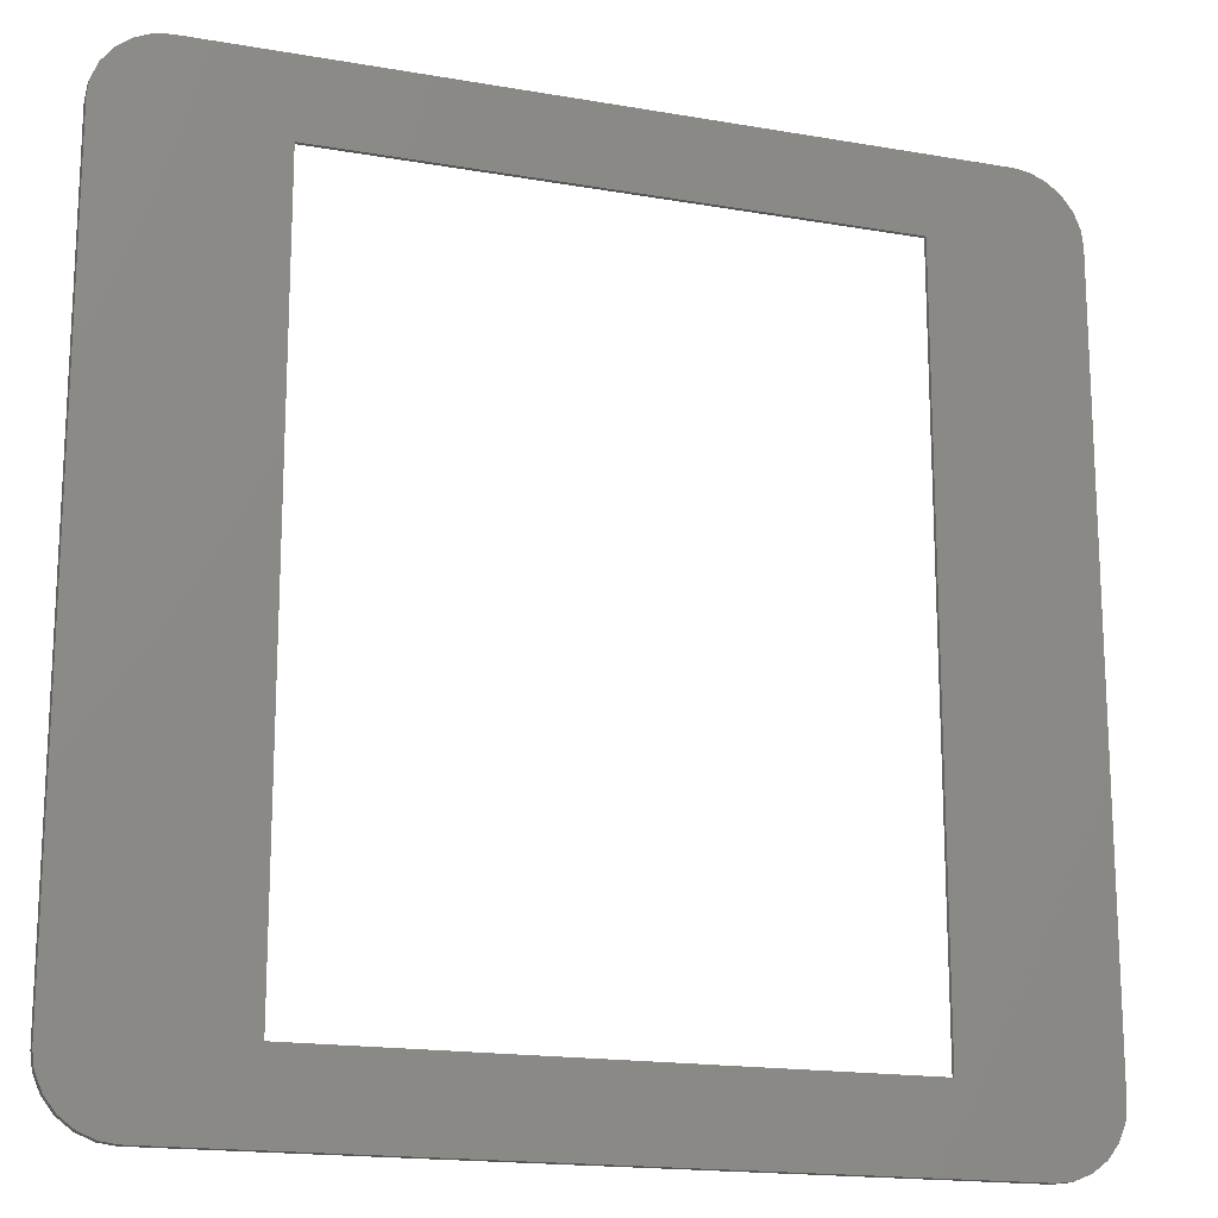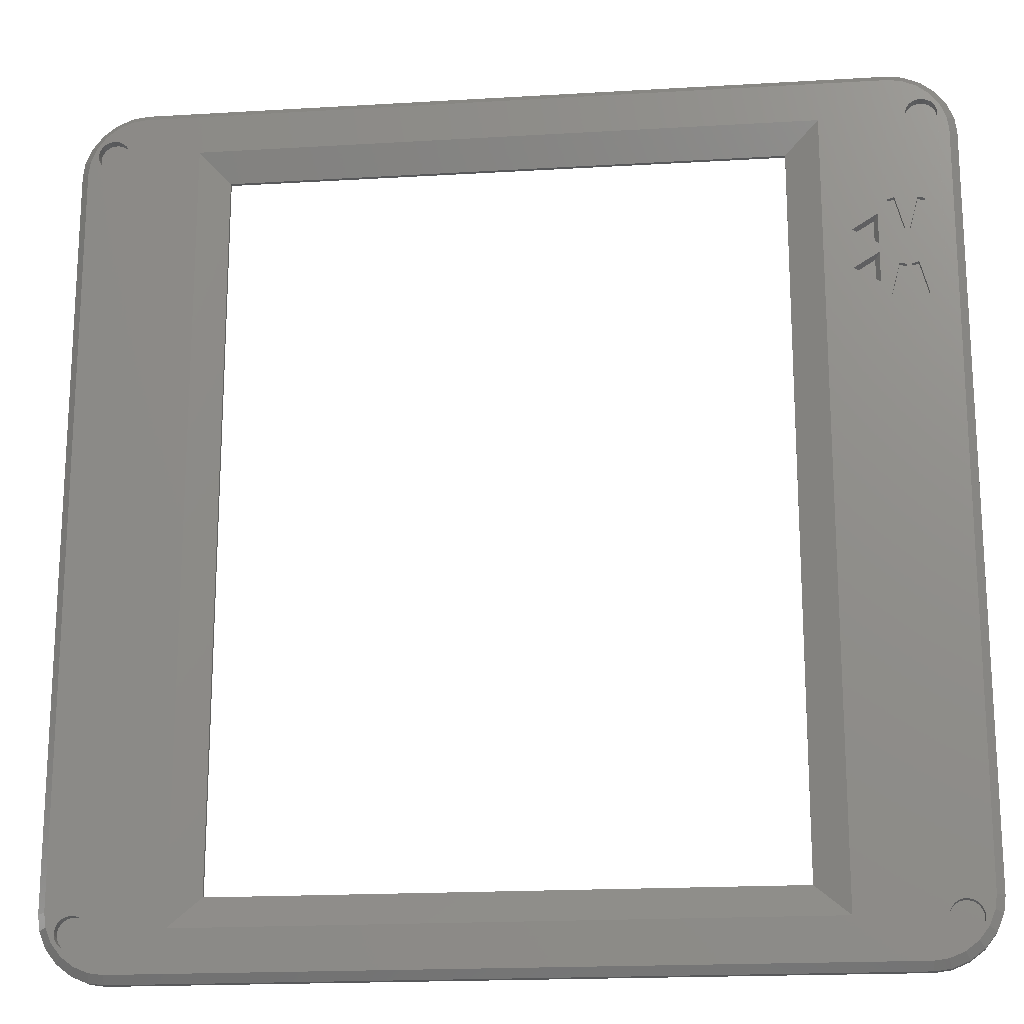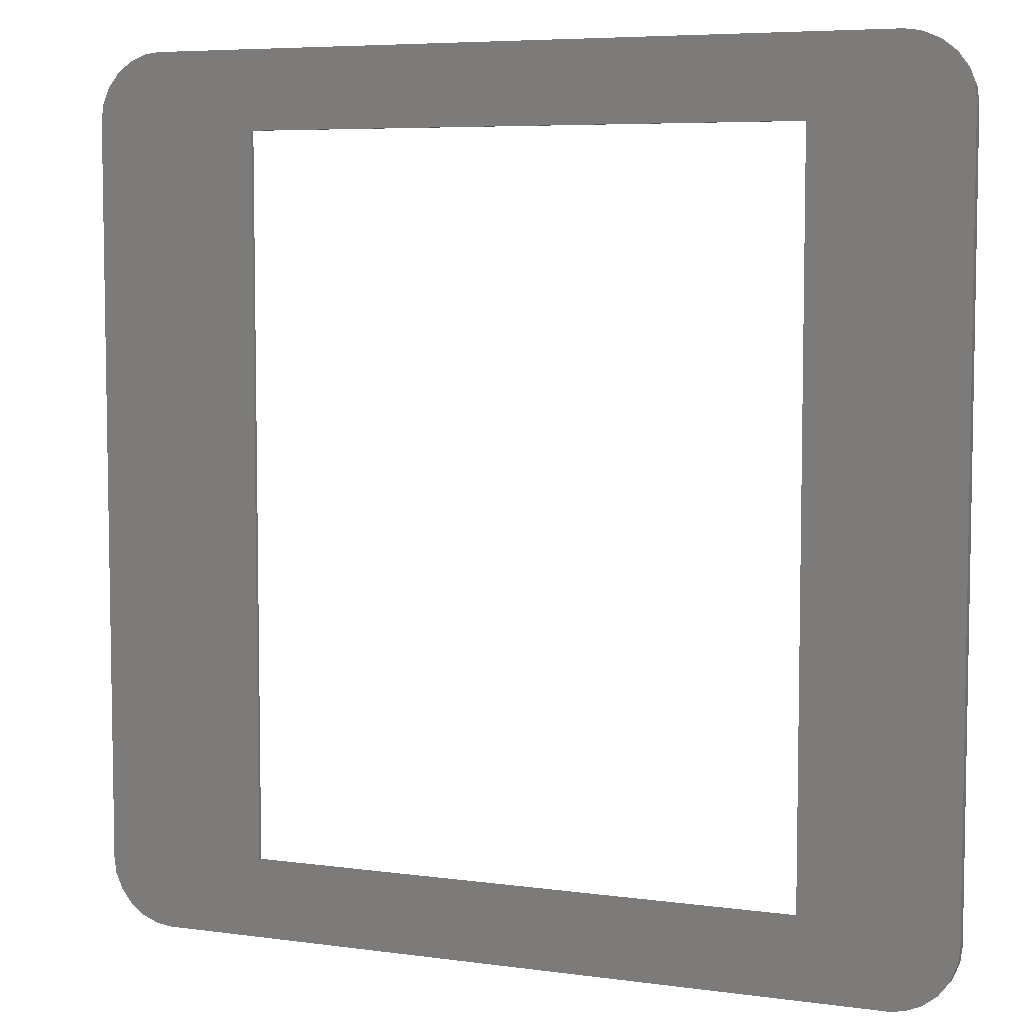
<metadata>
{"format":"stl","ext":"stl","renderer":"f3d","projection":"perspective","resolution":1024,"background":"white","views":[{"elev":-17.1,"azim":160.7,"up":"+Y"},{"elev":-18.8,"azim":6.5,"up":"+Y"},{"elev":6.2,"azim":-157.5,"up":"+Y"}]}
</metadata>
<code>
# stl→obj: 336 verts, 672 faces
v -686.9 945.7 42.63
v -686.9 853.4 41.43
v -686.9 853.4 42.63
v -686.9 945.7 41.43
v -684.5 951.3 42.63
v -685.8 949.6 41.43
v -685.8 949.6 42.63
v -684.5 951.3 41.43
v -686.7 851.5 42.63
v -685.8 849.5 41.43
v -685.8 849.5 42.63
v -686.7 851.5 41.43
v -682.8 846.4 42.63
v -684.5 847.8 41.43
v -682.8 846.4 41.43
v -684.5 847.8 42.63
v -680.7 845.6 42.63
v -680.7 845.6 41.43
v -587 845.4 42.63
v -678.9 845.4 41.43
v -587 845.4 41.43
v -678.9 845.4 42.63
v -583.1 846.4 42.63
v -585.1 845.6 41.43
v -583.1 846.4 41.43
v -585.1 845.6 42.63
v -581.4 847.8 41.43
v -580 849.5 42.63
v -581.4 847.8 42.63
v -580 849.5 41.43
v -680.7 953.5 42.63
v -678.9 953.8 41.43
v -680.7 953.5 41.43
v -678.9 953.8 42.63
v -578.9 853.4 41.43
v -579.2 851.5 42.63
v -579.2 851.5 41.43
v -578.9 853.4 42.63
v -682.8 952.7 42.63
v -682.8 952.7 41.43
v -686.7 947.6 41.43
v -686.7 947.6 42.63
v -578.9 945.7 42.63
v -578.9 945.7 41.43
v -579.2 947.6 41.43
v -579.2 947.6 42.63
v -581.4 951.3 41.43
v -580 949.6 42.63
v -580 949.6 41.43
v -581.4 951.3 42.63
v -583.1 952.7 42.63
v -583.1 952.7 41.43
v -585.1 953.5 42.63
v -585.1 953.5 41.43
v -587 953.8 42.63
v -587 953.8 41.43
v -683.8 848.5 43.63
v -682.3 847.3 43.63
v -680.5 846.6 43.63
v -685 850 43.63
v -685.9 853.5 43.63
v -685.9 945.6 43.63
v -685 949.1 43.63
v -683.8 950.6 43.63
v -685.7 851.8 43.63
v -680.5 952.5 43.63
v -678.8 952.8 43.63
v -580.2 851.8 43.63
v -580.9 850 43.63
v -585.4 846.6 43.63
v -587.1 846.4 43.63
v -579.9 945.6 43.63
v -579.9 853.5 43.63
v -678.8 846.4 43.63
v -682.3 951.8 43.63
v -582.1 848.5 43.63
v -580.2 947.3 43.63
v -580.9 949.1 43.63
v -582.1 950.6 43.63
v -583.6 847.3 43.63
v -685.7 947.3 43.63
v -583.6 951.8 43.63
v -585.4 952.5 43.63
v -587.1 952.8 43.63
v -668.2 944.1 41.43
v -599.7 944.1 41.43
v -599.7 855.1 41.43
v -668.2 855.1 41.43
v -668.2 855.1 41.93
v -668.2 944.1 41.93
v -595.6 851.4 43.63
v -671.9 851.4 43.63
v -599.7 855.1 41.93
v -599.7 944.1 41.93
v -586.9 924.2 42.96
v -586.7 928.6 42.96
v -587.8 924.5 42.96
v -585.8 928.3 42.96
v -589.5 929.4 42.73
v -591.6 928.1 42.73
v -589.5 926.9 42.73
v -589.5 934.5 42.73
v -591.6 933.1 42.73
v -589.5 931.8 42.73
v -586.7 932.8 42.96
v -586.9 937.1 42.96
v -587.8 936.8 42.96
v -585.8 933 42.96
v -584.4 932.7 42.96
v -584.2 937 42.96
v -585.3 932.9 42.96
v -583.3 936.8 42.96
v -589 930.1 43.63
v -592.1 928.1 43.63
v -589 926.2 43.63
v -589 935 43.63
v -592.1 933.1 43.63
v -589 931.2 43.63
v -584.2 924.3 42.96
v -584.4 928.6 42.96
v -585.3 928.4 42.96
v -583.3 924.5 42.96
v -583.3 936.8 43.63
v -584.2 937 43.63
v -585.8 928.3 43.63
v -586.9 924.2 43.63
v -587.8 924.5 43.63
v -586.7 928.6 43.63
v -586.7 932.8 43.63
v -585.8 933 43.63
v -584.2 924.3 43.63
v -583.3 924.5 43.63
v -584.4 928.6 43.63
v -585.3 928.4 43.63
v -586.9 937.1 43.63
v -587.8 936.8 43.63
v -584.4 932.7 43.63
v -585.3 932.9 43.63
v -585 947.3 42.42
v -584.8 946.8 43.63
v -584.8 946.8 42.42
v -585 947.3 43.63
v -583 946.1 43.63
v -582.5 946.2 42.42
v -583 946.1 42.42
v -582.5 946.2 43.63
v -582 946.4 42.42
v -582 946.4 43.63
v -581.3 947.7 43.63
v -581.4 947.2 42.42
v -581.4 947.2 43.63
v -581.3 947.7 42.42
v -581.3 948.2 43.63
v -581.3 948.2 42.42
v -582 949.5 43.63
v -582.4 949.8 42.42
v -582 949.5 42.42
v -582.4 949.8 43.63
v -582.9 949.9 42.42
v -582.9 949.9 43.63
v -585 948.8 42.42
v -585.1 948.3 43.63
v -585.1 948.3 42.42
v -585 948.8 43.63
v -583.4 949.9 43.63
v -583.9 949.8 42.42
v -583.4 949.9 42.42
v -583.9 949.8 43.63
v -583.2 949.9 43.63
v -585.1 947.8 42.42
v -585.1 947.8 43.63
v -584 946.2 43.63
v -583.5 946.1 42.42
v -584 946.2 42.42
v -583.5 946.1 43.63
v -584.4 946.5 43.63
v -584.4 946.5 42.42
v -581.7 946.8 42.42
v -581.7 946.8 43.63
v -581.4 948.7 43.63
v -581.4 948.7 42.42
v -581.6 949.2 43.63
v -581.6 949.2 42.42
v -584.7 949.2 42.42
v -584.7 949.2 43.63
v -584.4 949.6 42.42
v -584.4 949.6 43.63
v -584.8 852.3 42.42
v -584.8 852.3 43.63
v -585 851.8 42.42
v -585 851.8 43.63
v -583 853 42.42
v -582.5 852.9 42.42
v -583 853 43.63
v -582.5 852.9 43.63
v -582 852.7 42.42
v -582 852.7 43.63
v -581.4 851.9 43.63
v -581.4 851.9 42.42
v -581.3 851.4 43.63
v -581.3 851.4 42.42
v -581.3 850.9 43.63
v -581.3 850.9 42.42
v -582 849.6 42.42
v -582.4 849.3 42.42
v -582 849.6 43.63
v -582.4 849.3 43.63
v -582.9 849.2 42.42
v -582.9 849.2 43.63
v -585.1 850.8 42.42
v -585.1 850.8 43.63
v -585 850.3 42.42
v -585 850.3 43.63
v -583.4 849.2 42.42
v -583.9 849.3 42.42
v -583.4 849.2 43.63
v -583.9 849.3 43.63
v -583.2 849.2 43.63
v -585.1 851.3 42.42
v -585.1 851.3 43.63
v -584 852.9 42.42
v -583.5 853 42.42
v -584 852.9 43.63
v -583.5 853 43.63
v -584.4 852.6 42.42
v -584.4 852.6 43.63
v -581.7 852.3 43.63
v -581.7 852.3 42.42
v -581.4 850.4 43.63
v -581.4 850.4 42.42
v -581.6 849.9 43.63
v -581.6 849.9 42.42
v -584.7 849.9 42.42
v -584.7 849.9 43.63
v -584.4 849.5 42.42
v -584.4 849.5 43.63
v -684.3 852.3 42.42
v -684.3 852.3 43.63
v -684.6 851.8 42.42
v -684.6 851.8 43.63
v -682.5 853 42.42
v -682 852.9 42.42
v -682.5 853 43.63
v -682 852.9 43.63
v -681.6 852.7 42.42
v -681.6 852.7 43.63
v -680.9 851.9 43.63
v -680.9 851.9 42.42
v -680.8 851.4 43.63
v -680.8 851.4 42.42
v -680.8 850.9 43.63
v -680.8 850.9 42.42
v -681.5 849.6 42.42
v -682 849.3 42.42
v -681.5 849.6 43.63
v -682 849.3 43.63
v -682.5 849.2 42.42
v -682.5 849.2 43.63
v -684.7 850.8 42.42
v -684.7 850.8 43.63
v -684.5 850.3 42.42
v -684.5 850.3 43.63
v -683 849.2 42.42
v -683.5 849.3 42.42
v -683 849.2 43.63
v -683.5 849.3 43.63
v -682.7 849.2 43.63
v -684.7 851.3 42.42
v -684.7 851.3 43.63
v -683.5 852.9 42.42
v -683 853 42.42
v -683.5 852.9 43.63
v -683 853 43.63
v -684 852.6 42.42
v -684 852.6 43.63
v -681.2 852.3 43.63
v -681.2 852.3 42.42
v -680.9 850.4 43.63
v -680.9 850.4 42.42
v -681.2 849.9 43.63
v -681.2 849.9 42.42
v -684.3 849.9 42.42
v -684.3 849.9 43.63
v -683.9 849.5 42.42
v -683.9 849.5 43.63
v -684.6 947.3 42.42
v -684.3 946.8 43.63
v -684.3 946.8 42.42
v -684.6 947.3 43.63
v -682.5 946.1 43.63
v -682 946.2 42.42
v -682.5 946.1 42.42
v -682 946.2 43.63
v -681.6 946.4 42.42
v -681.6 946.4 43.63
v -680.8 947.7 43.63
v -680.9 947.2 42.42
v -680.9 947.2 43.63
v -680.8 947.7 42.42
v -680.8 948.2 43.63
v -680.8 948.2 42.42
v -681.5 949.5 43.63
v -682 949.8 42.42
v -681.5 949.5 42.42
v -682 949.8 43.63
v -682.5 949.9 42.42
v -682.5 949.9 43.63
v -684.5 948.8 42.42
v -684.7 948.3 43.63
v -684.7 948.3 42.42
v -684.5 948.8 43.63
v -683 949.9 43.63
v -683.5 949.8 42.42
v -683 949.9 42.42
v -683.5 949.8 43.63
v -682.7 949.9 43.63
v -684.7 947.8 42.42
v -684.7 947.8 43.63
v -683.5 946.2 43.63
v -683 946.1 42.42
v -683.5 946.2 42.42
v -683 946.1 43.63
v -684 946.5 43.63
v -684 946.5 42.42
v -681.2 946.8 42.42
v -681.2 946.8 43.63
v -680.9 948.7 43.63
v -680.9 948.7 42.42
v -681.2 949.2 43.63
v -681.2 949.2 42.42
v -684.3 949.2 42.42
v -684.3 949.2 43.63
v -683.9 949.6 42.42
v -683.9 949.6 43.63
v -595.6 947.8 43.63
v -671.9 947.8 43.63
f 1 2 3
f 2 1 4
f 5 6 7
f 6 5 8
f 9 10 11
f 10 9 12
f 13 14 15
f 14 13 16
f 11 14 16
f 14 11 10
f 17 15 18
f 15 17 13
f 19 20 21
f 20 19 22
f 23 24 25
f 24 23 26
f 27 28 29
f 28 27 30
f 31 32 33
f 32 31 34
f 35 36 37
f 36 35 38
f 22 18 20
f 18 22 17
f 39 33 40
f 33 39 31
f 5 40 8
f 40 5 39
f 7 41 42
f 41 7 6
f 26 21 24
f 21 26 19
f 37 28 30
f 28 37 36
f 3 12 9
f 12 3 2
f 35 43 38
f 43 35 44
f 45 43 44
f 43 45 46
f 47 48 49
f 48 47 50
f 51 47 52
f 47 51 50
f 29 25 27
f 25 29 23
f 53 52 54
f 52 53 51
f 55 54 56
f 54 55 53
f 34 56 32
f 56 34 55
f 49 46 45
f 46 49 48
f 1 41 4
f 41 1 42
f 13 57 16
f 57 13 58
f 17 58 13
f 58 17 59
f 16 60 11
f 60 16 57
f 61 1 3
f 1 61 62
f 63 5 7
f 5 63 64
f 11 65 9
f 65 11 60
f 66 34 31
f 34 66 67
f 28 68 69
f 68 28 36
f 19 70 71
f 70 19 26
f 38 72 73
f 72 38 43
f 71 22 19
f 22 71 74
f 36 73 68
f 73 36 38
f 22 59 17
f 59 22 74
f 64 39 5
f 39 64 75
f 29 69 76
f 69 29 28
f 9 61 3
f 61 9 65
f 72 46 77
f 46 72 43
f 78 50 79
f 50 78 48
f 26 80 70
f 80 26 23
f 81 7 42
f 7 81 63
f 75 31 39
f 31 75 66
f 79 51 82
f 51 79 50
f 23 76 80
f 76 23 29
f 82 53 83
f 53 82 51
f 77 48 78
f 48 77 46
f 67 55 34
f 55 67 84
f 62 42 1
f 42 62 81
f 83 55 84
f 55 83 53
f 56 85 32
f 85 56 86
f 86 56 87
f 87 56 21
f 21 56 24
f 24 56 54
f 24 54 52
f 24 52 25
f 25 52 47
f 25 47 27
f 27 47 30
f 30 47 49
f 30 49 45
f 30 45 37
f 37 45 44
f 37 44 35
f 41 2 4
f 2 41 12
f 12 41 6
f 12 6 10
f 10 6 8
f 10 8 14
f 14 8 15
f 15 8 40
f 15 40 33
f 15 33 18
f 18 33 32
f 18 32 20
f 20 32 88
f 20 88 21
f 88 32 85
f 21 88 87
f 85 89 88
f 89 85 90
f 91 89 92
f 89 91 93
f 94 87 93
f 87 94 86
f 95 96 97
f 96 95 98
f 99 100 101
f 102 103 104
f 105 106 107
f 106 105 108
f 109 110 111
f 110 109 112
f 113 100 99
f 100 113 114
f 114 101 100
f 101 114 115
f 113 101 115
f 101 113 99
f 116 103 102
f 103 116 117
f 116 104 118
f 104 116 102
f 117 104 103
f 104 117 118
f 119 120 121
f 120 119 122
f 123 110 112
f 110 123 124
f 125 95 126
f 95 125 98
f 96 127 97
f 127 96 128
f 129 108 105
f 108 129 130
f 125 96 98
f 96 125 128
f 131 122 119
f 122 131 132
f 133 121 120
f 121 133 134
f 127 95 97
f 95 127 126
f 135 107 106
f 107 135 136
f 123 109 137
f 109 123 112
f 133 122 132
f 122 133 120
f 121 131 119
f 131 121 134
f 138 109 111
f 109 138 137
f 110 138 111
f 138 110 124
f 107 129 105
f 129 107 136
f 135 108 130
f 108 135 106
f 139 140 141
f 140 139 142
f 143 144 145
f 144 143 146
f 146 147 144
f 147 146 148
f 149 150 151
f 150 149 152
f 153 152 149
f 152 153 154
f 155 156 157
f 156 155 158
f 158 159 156
f 159 158 160
f 161 162 163
f 162 161 164
f 165 166 167
f 166 165 168
f 160 167 159
f 167 160 165
f 165 160 169
f 170 142 139
f 142 170 171
f 172 173 174
f 173 172 175
f 141 176 177
f 176 141 140
f 163 171 170
f 171 163 162
f 151 178 179
f 178 151 150
f 180 154 153
f 154 180 181
f 182 181 180
f 181 182 183
f 155 183 182
f 183 155 157
f 175 145 173
f 145 175 143
f 184 164 161
f 164 184 185
f 139 163 170
f 163 139 161
f 161 139 141
f 161 141 184
f 184 141 177
f 184 177 186
f 186 177 174
f 186 174 166
f 166 174 173
f 166 173 167
f 167 173 145
f 167 145 159
f 159 145 144
f 159 144 156
f 156 144 147
f 156 147 157
f 157 147 178
f 157 178 183
f 183 178 150
f 183 150 181
f 181 150 152
f 181 152 154
f 148 178 147
f 178 148 179
f 176 174 177
f 174 176 172
f 168 186 166
f 186 168 187
f 187 184 186
f 184 187 185
f 188 189 190
f 191 190 189
f 192 193 194
f 195 194 193
f 193 196 195
f 197 195 196
f 198 199 200
f 201 200 199
f 200 201 202
f 203 202 201
f 204 205 206
f 207 206 205
f 205 208 207
f 209 207 208
f 210 211 212
f 213 212 211
f 214 215 216
f 217 216 215
f 208 214 209
f 216 209 214
f 218 209 216
f 190 191 219
f 220 219 191
f 221 222 223
f 224 223 222
f 225 226 188
f 189 188 226
f 219 220 210
f 211 210 220
f 227 228 198
f 199 198 228
f 202 203 229
f 230 229 203
f 229 230 231
f 232 231 230
f 231 232 206
f 204 206 232
f 222 192 224
f 194 224 192
f 212 213 233
f 234 233 213
f 219 210 190
f 212 190 210
f 188 190 212
f 233 188 212
f 225 188 233
f 235 225 233
f 221 225 235
f 215 221 235
f 222 221 215
f 214 222 215
f 192 222 214
f 208 192 214
f 193 192 208
f 205 193 208
f 196 193 205
f 204 196 205
f 228 196 204
f 232 228 204
f 199 228 232
f 230 199 232
f 201 199 230
f 203 201 230
f 196 228 197
f 227 197 228
f 225 221 226
f 223 226 221
f 215 235 217
f 236 217 235
f 235 233 236
f 234 236 233
f 237 238 239
f 240 239 238
f 241 242 243
f 244 243 242
f 242 245 244
f 246 244 245
f 247 248 249
f 250 249 248
f 249 250 251
f 252 251 250
f 253 254 255
f 256 255 254
f 254 257 256
f 258 256 257
f 259 260 261
f 262 261 260
f 263 264 265
f 266 265 264
f 257 263 258
f 265 258 263
f 267 258 265
f 239 240 268
f 269 268 240
f 270 271 272
f 273 272 271
f 274 275 237
f 238 237 275
f 268 269 259
f 260 259 269
f 276 277 247
f 248 247 277
f 251 252 278
f 279 278 252
f 278 279 280
f 281 280 279
f 280 281 255
f 253 255 281
f 271 241 273
f 243 273 241
f 261 262 282
f 283 282 262
f 268 259 239
f 261 239 259
f 237 239 261
f 282 237 261
f 274 237 282
f 284 274 282
f 270 274 284
f 264 270 284
f 271 270 264
f 263 271 264
f 241 271 263
f 257 241 263
f 242 241 257
f 254 242 257
f 245 242 254
f 253 245 254
f 277 245 253
f 281 277 253
f 248 277 281
f 279 248 281
f 250 248 279
f 252 250 279
f 245 277 246
f 276 246 277
f 274 270 275
f 272 275 270
f 264 284 266
f 285 266 284
f 284 282 285
f 283 285 282
f 286 287 288
f 287 286 289
f 290 291 292
f 291 290 293
f 293 294 291
f 294 293 295
f 296 297 298
f 297 296 299
f 300 299 296
f 299 300 301
f 302 303 304
f 303 302 305
f 305 306 303
f 306 305 307
f 308 309 310
f 309 308 311
f 312 313 314
f 313 312 315
f 307 314 306
f 314 307 312
f 312 307 316
f 317 289 286
f 289 317 318
f 319 320 321
f 320 319 322
f 288 323 324
f 323 288 287
f 310 318 317
f 318 310 309
f 298 325 326
f 325 298 297
f 327 301 300
f 301 327 328
f 329 328 327
f 328 329 330
f 302 330 329
f 330 302 304
f 322 292 320
f 292 322 290
f 331 311 308
f 311 331 332
f 286 310 317
f 310 286 308
f 308 286 288
f 308 288 331
f 331 288 324
f 331 324 333
f 333 324 321
f 333 321 313
f 313 321 320
f 313 320 314
f 314 320 292
f 314 292 306
f 306 292 291
f 306 291 303
f 303 291 294
f 303 294 304
f 304 294 325
f 304 325 330
f 330 325 297
f 330 297 328
f 328 297 299
f 328 299 301
f 295 325 294
f 325 295 326
f 323 321 324
f 321 323 319
f 315 333 313
f 333 315 334
f 334 331 333
f 331 334 332
f 220 131 134
f 131 220 191
f 131 191 189
f 131 189 226
f 131 226 223
f 131 223 132
f 132 223 224
f 132 224 194
f 132 194 123
f 70 220 134
f 220 70 211
f 211 70 213
f 213 70 80
f 213 80 234
f 234 80 236
f 236 80 217
f 217 80 216
f 216 80 76
f 216 76 218
f 218 76 209
f 209 76 207
f 207 76 206
f 206 76 69
f 206 69 231
f 231 69 229
f 229 69 202
f 202 69 153
f 153 69 78
f 78 69 77
f 77 69 68
f 77 68 73
f 77 73 72
f 60 260 269
f 260 60 262
f 262 60 57
f 262 57 283
f 283 57 285
f 285 57 266
f 266 57 58
f 266 58 265
f 265 58 267
f 267 58 258
f 258 58 256
f 256 58 59
f 256 59 255
f 255 59 280
f 280 59 278
f 278 59 251
f 251 59 300
f 300 59 66
f 66 59 67
f 67 59 74
f 67 74 92
f 92 74 71
f 92 71 91
f 91 71 335
f 335 71 114
f 114 71 115
f 115 71 113
f 113 71 118
f 118 71 116
f 116 71 127
f 116 127 136
f 127 71 126
f 126 71 70
f 126 70 125
f 125 70 130
f 130 70 83
f 83 70 138
f 83 138 171
f 83 171 162
f 83 162 164
f 83 164 82
f 138 70 134
f 82 164 185
f 82 185 187
f 82 187 168
f 82 168 165
f 82 165 79
f 79 165 169
f 79 169 160
f 79 160 158
f 79 158 155
f 79 155 78
f 78 155 182
f 78 182 180
f 78 180 153
f 124 171 138
f 171 124 142
f 142 124 140
f 140 124 176
f 176 124 172
f 172 124 123
f 172 123 175
f 175 123 143
f 143 123 194
f 143 194 195
f 143 195 146
f 146 195 197
f 146 197 148
f 148 197 227
f 148 227 179
f 179 227 198
f 179 198 151
f 151 198 200
f 151 200 149
f 149 200 202
f 149 202 153
f 133 138 134
f 138 133 137
f 137 133 132
f 137 132 123
f 113 117 114
f 117 113 118
f 67 336 84
f 336 67 92
f 84 336 335
f 84 335 117
f 117 335 114
f 84 117 116
f 84 116 136
f 84 136 135
f 84 135 83
f 83 135 130
f 127 129 136
f 129 127 128
f 129 128 125
f 129 125 130
f 65 62 61
f 62 65 81
f 81 65 60
f 81 60 63
f 63 60 318
f 63 318 309
f 63 309 311
f 63 311 64
f 318 60 269
f 64 311 332
f 64 332 334
f 64 334 315
f 64 315 75
f 75 315 312
f 75 312 316
f 75 316 307
f 75 307 305
f 75 305 66
f 66 305 302
f 66 302 329
f 66 329 327
f 66 327 300
f 240 318 269
f 318 240 289
f 289 240 238
f 289 238 287
f 287 238 275
f 287 275 323
f 323 275 272
f 323 272 319
f 319 272 273
f 319 273 322
f 322 273 243
f 322 243 290
f 290 243 244
f 290 244 293
f 293 244 246
f 293 246 295
f 295 246 276
f 295 276 326
f 326 276 247
f 326 247 298
f 298 247 249
f 298 249 296
f 296 249 251
f 296 251 300
f 89 336 92
f 336 89 90
f 91 94 93
f 94 91 335
f 90 335 336
f 335 90 94
f 94 85 86
f 85 94 90
f 89 87 88
f 87 89 93

</code>
